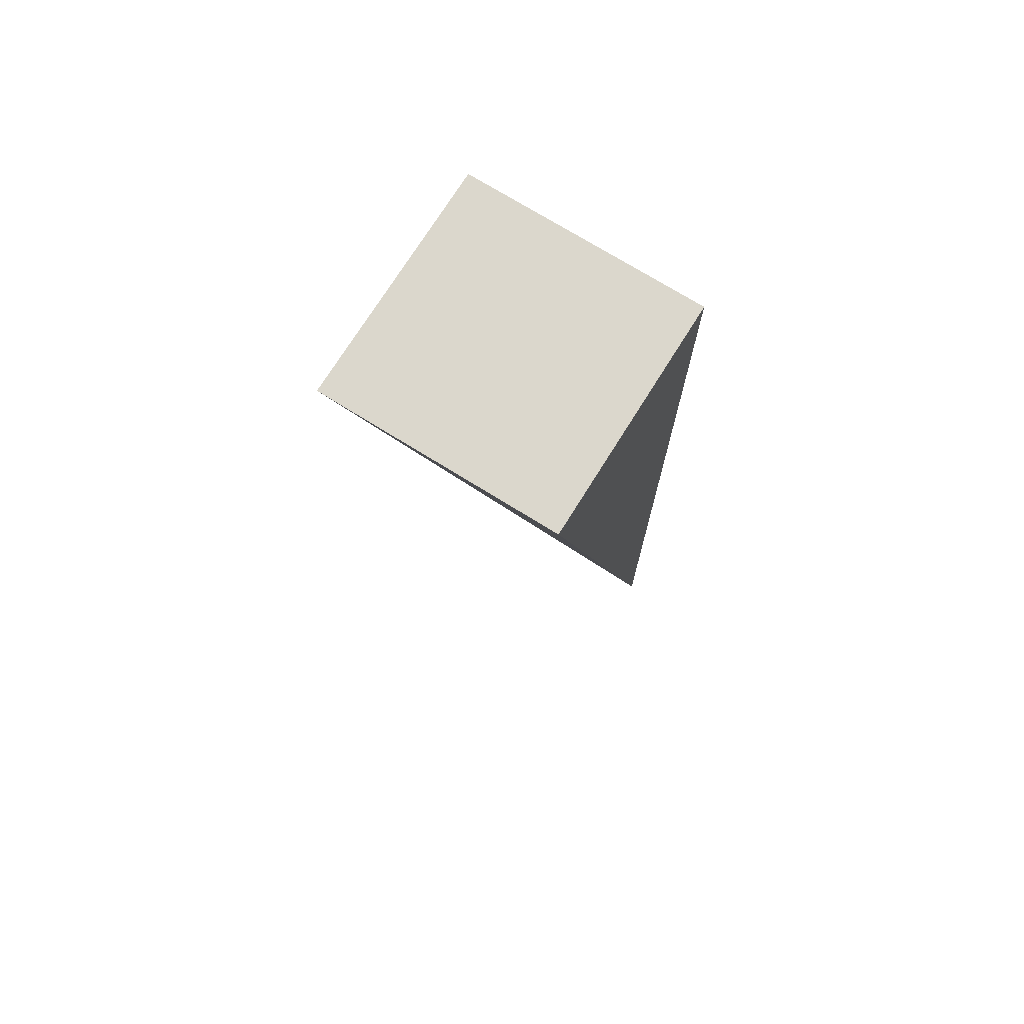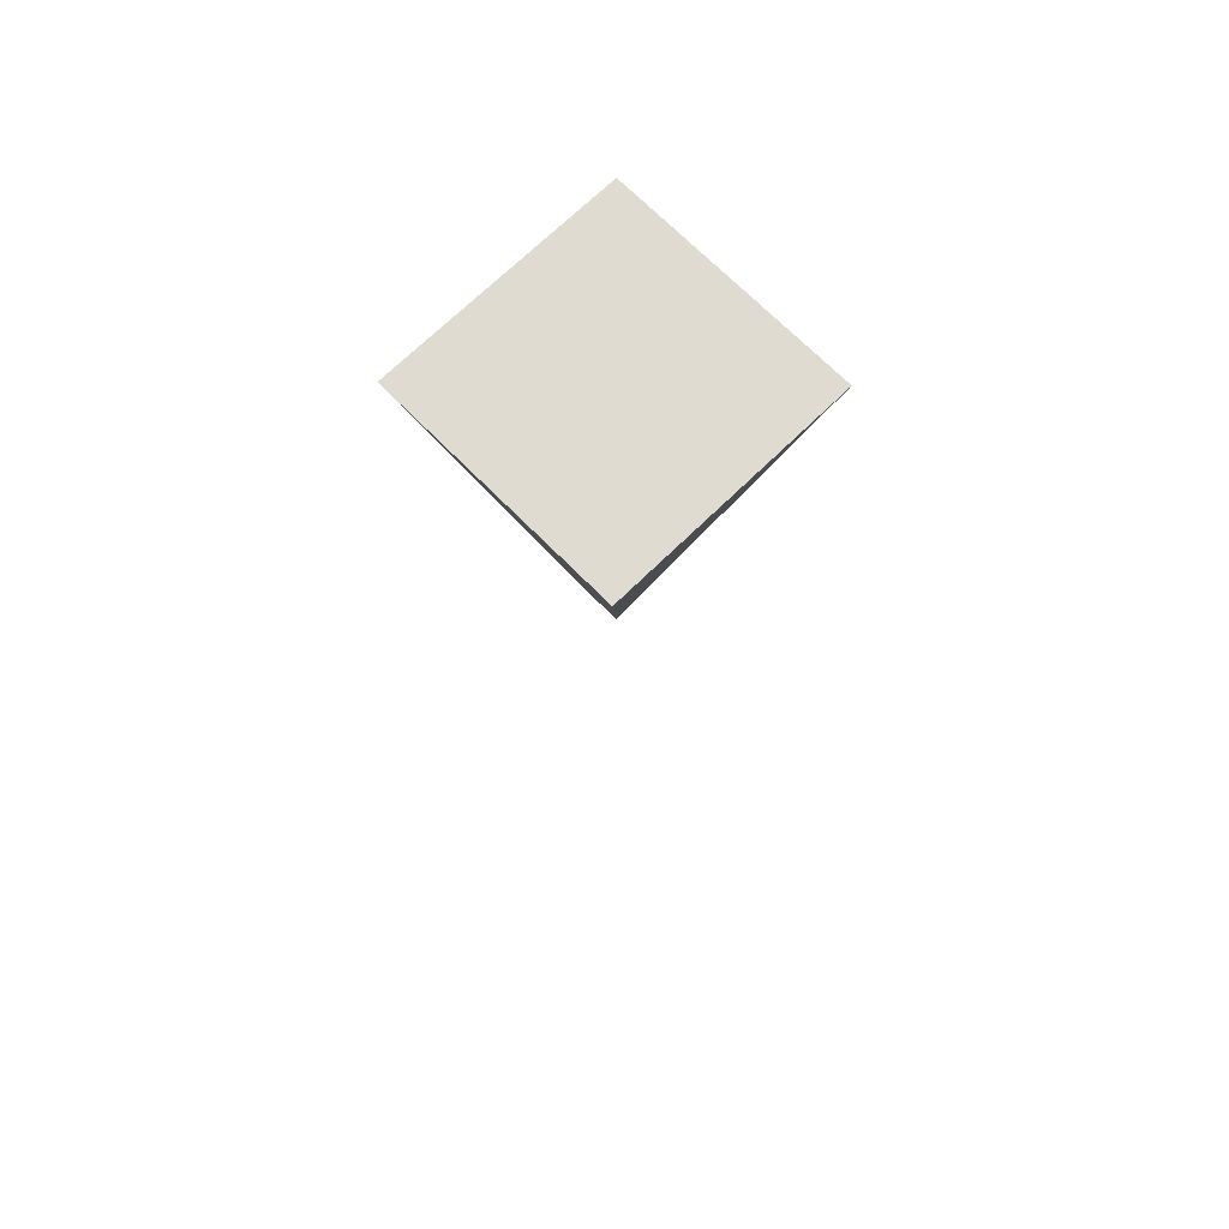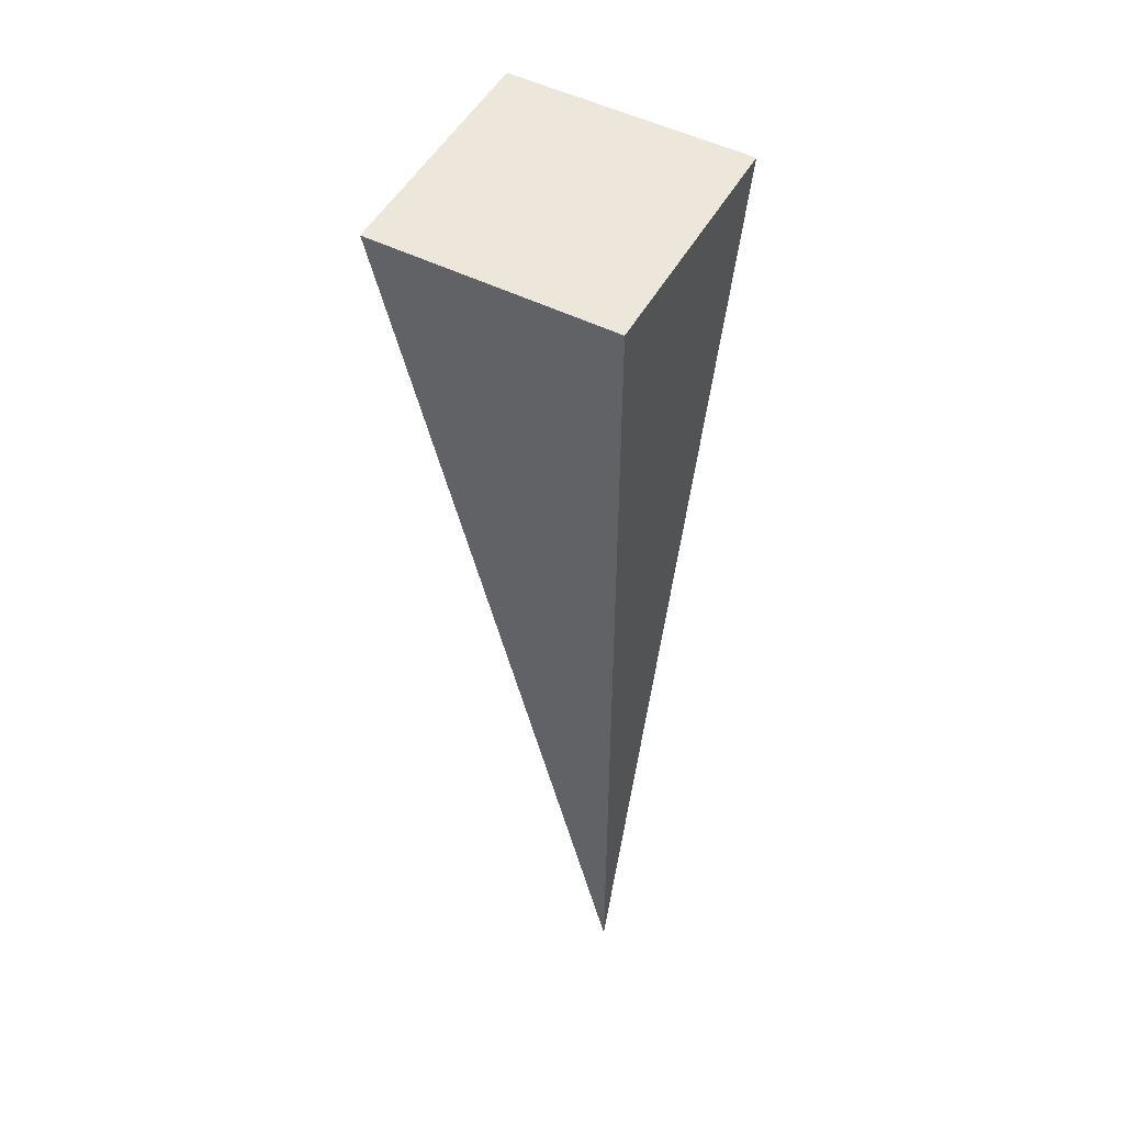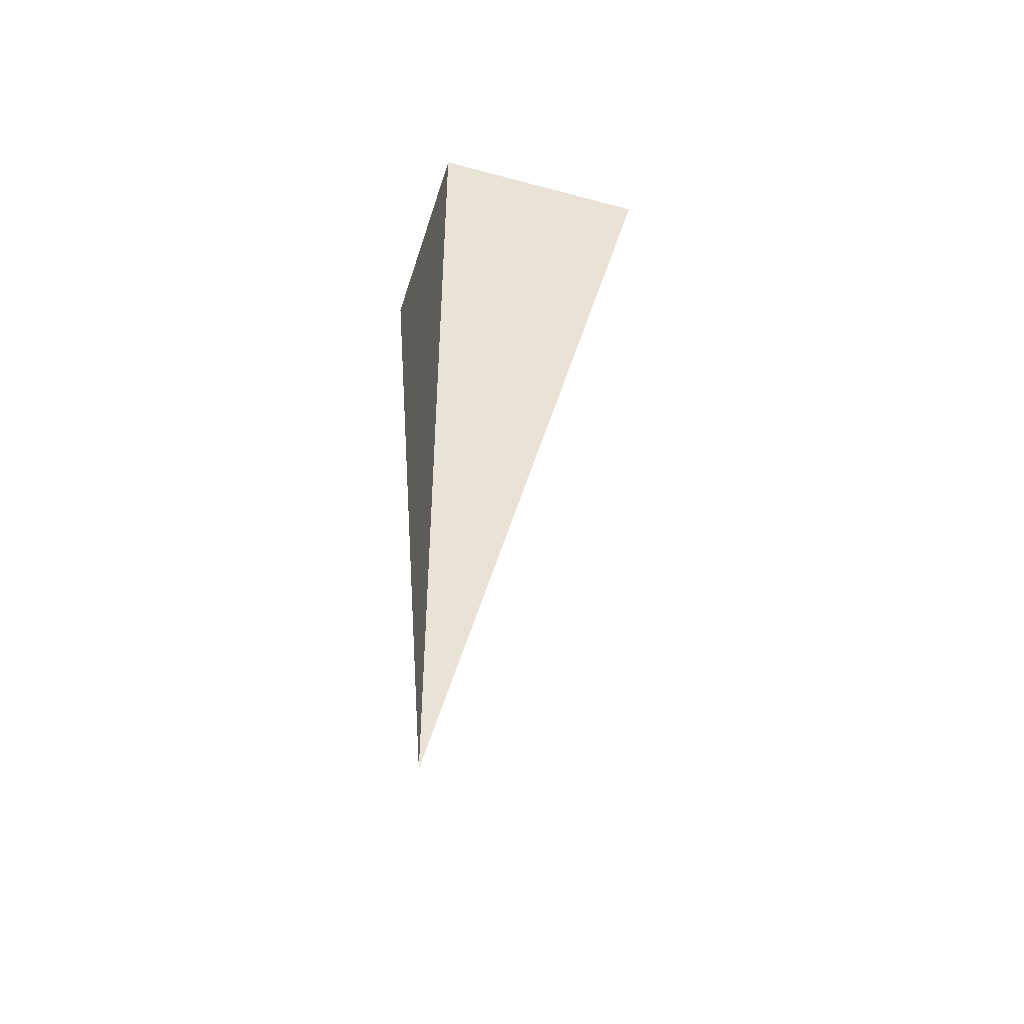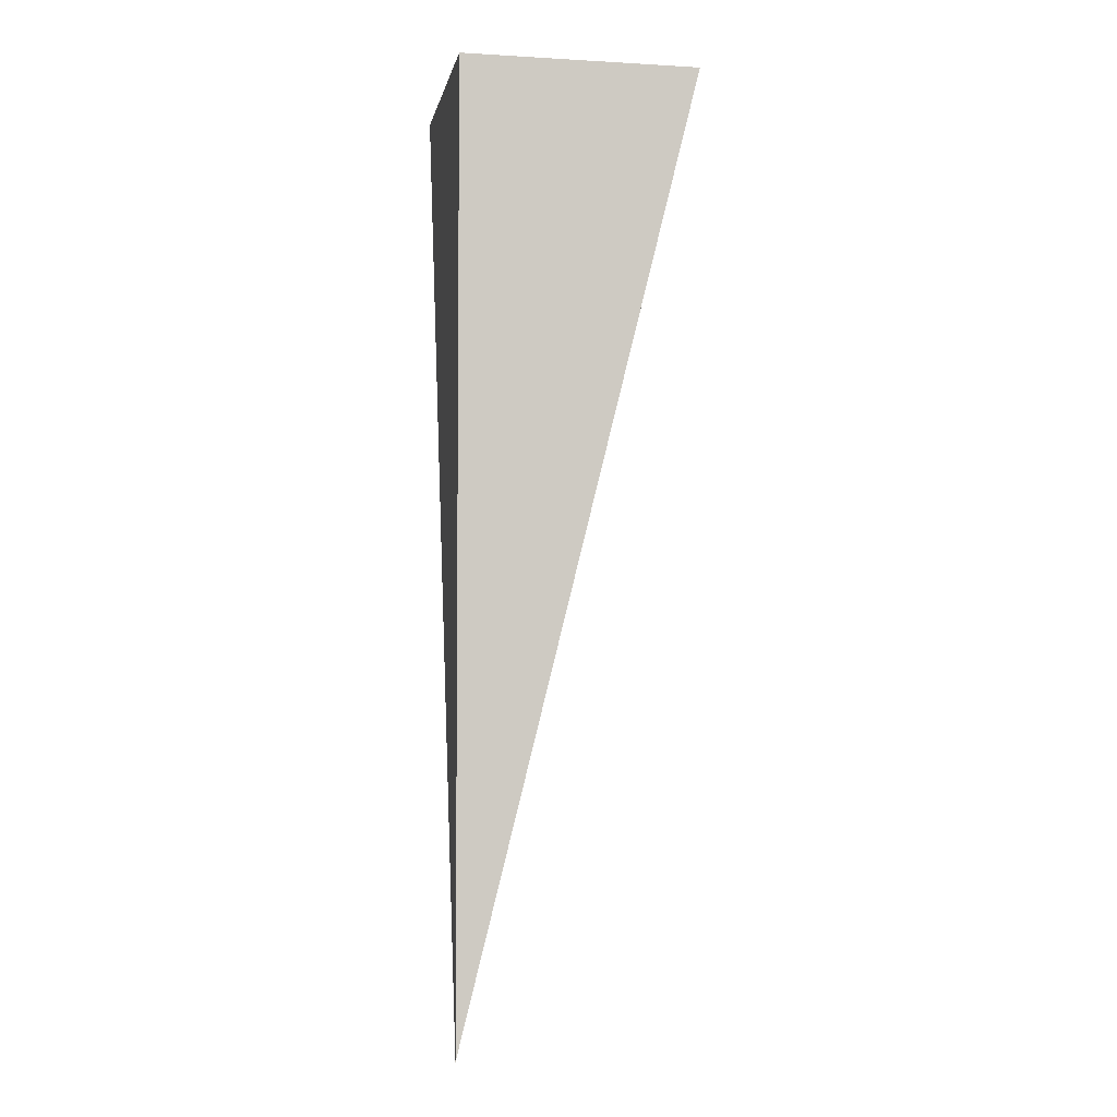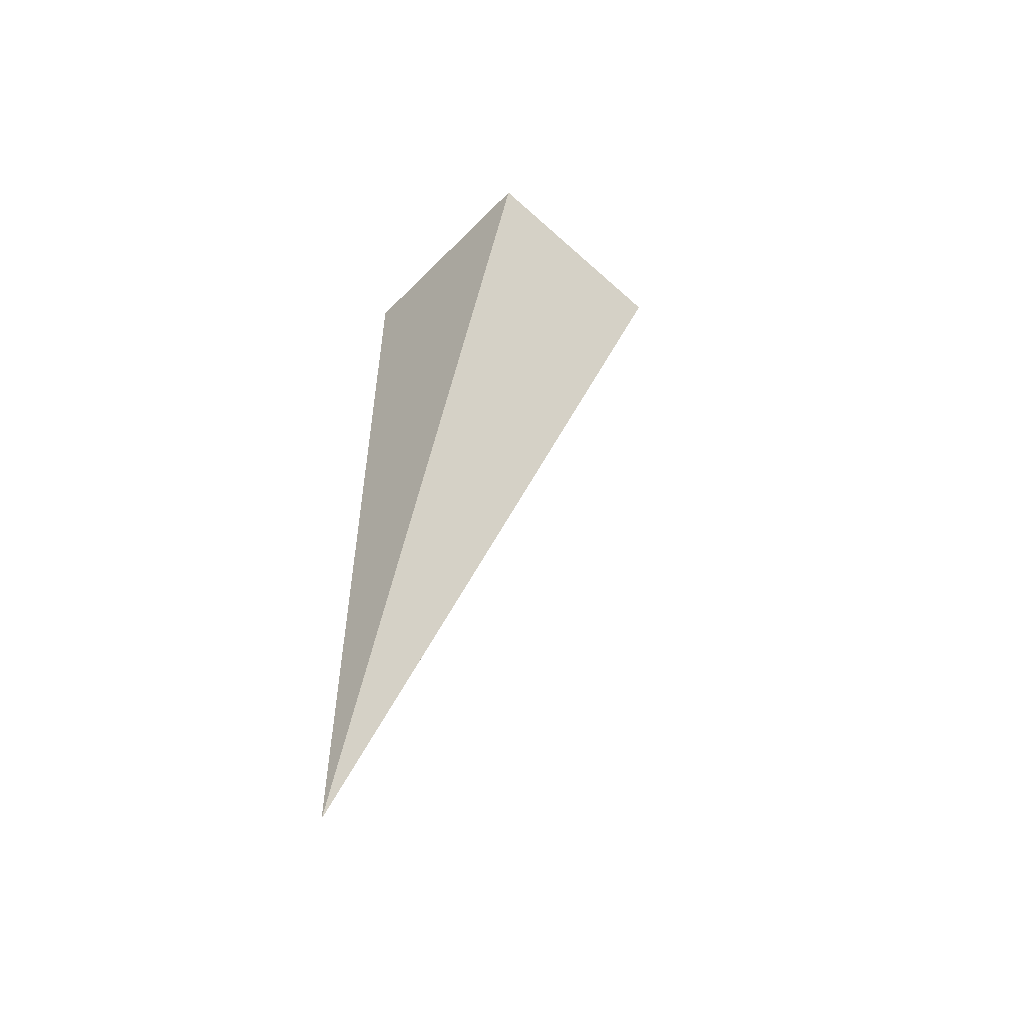
<metadata>
{"format":"obj","ext":"obj","renderer":"f3d","projection":"perspective","resolution":1024,"background":"white","views":[{"elev":73.1,"azim":-58.1,"up":"+Z"},{"elev":69.9,"azim":-134.5,"up":"+Z"},{"elev":51.2,"azim":28.5,"up":"+Z"},{"elev":-46.7,"azim":73.1,"up":"+Z"},{"elev":-4.2,"azim":79.4,"up":"+Z"},{"elev":-55.8,"azim":136.5,"up":"+Z"}]}
</metadata>
<code>
g Solid1
v 0 0.25 0
v 0.25 0 -1
v 0 0 0
v 0.25 0.25 0
v 0.25 0 0
f 1 2 3
f 2 1 4
f 2 4 5
f 3 2 5
f 1 3 4
f 4 3 5

</code>
